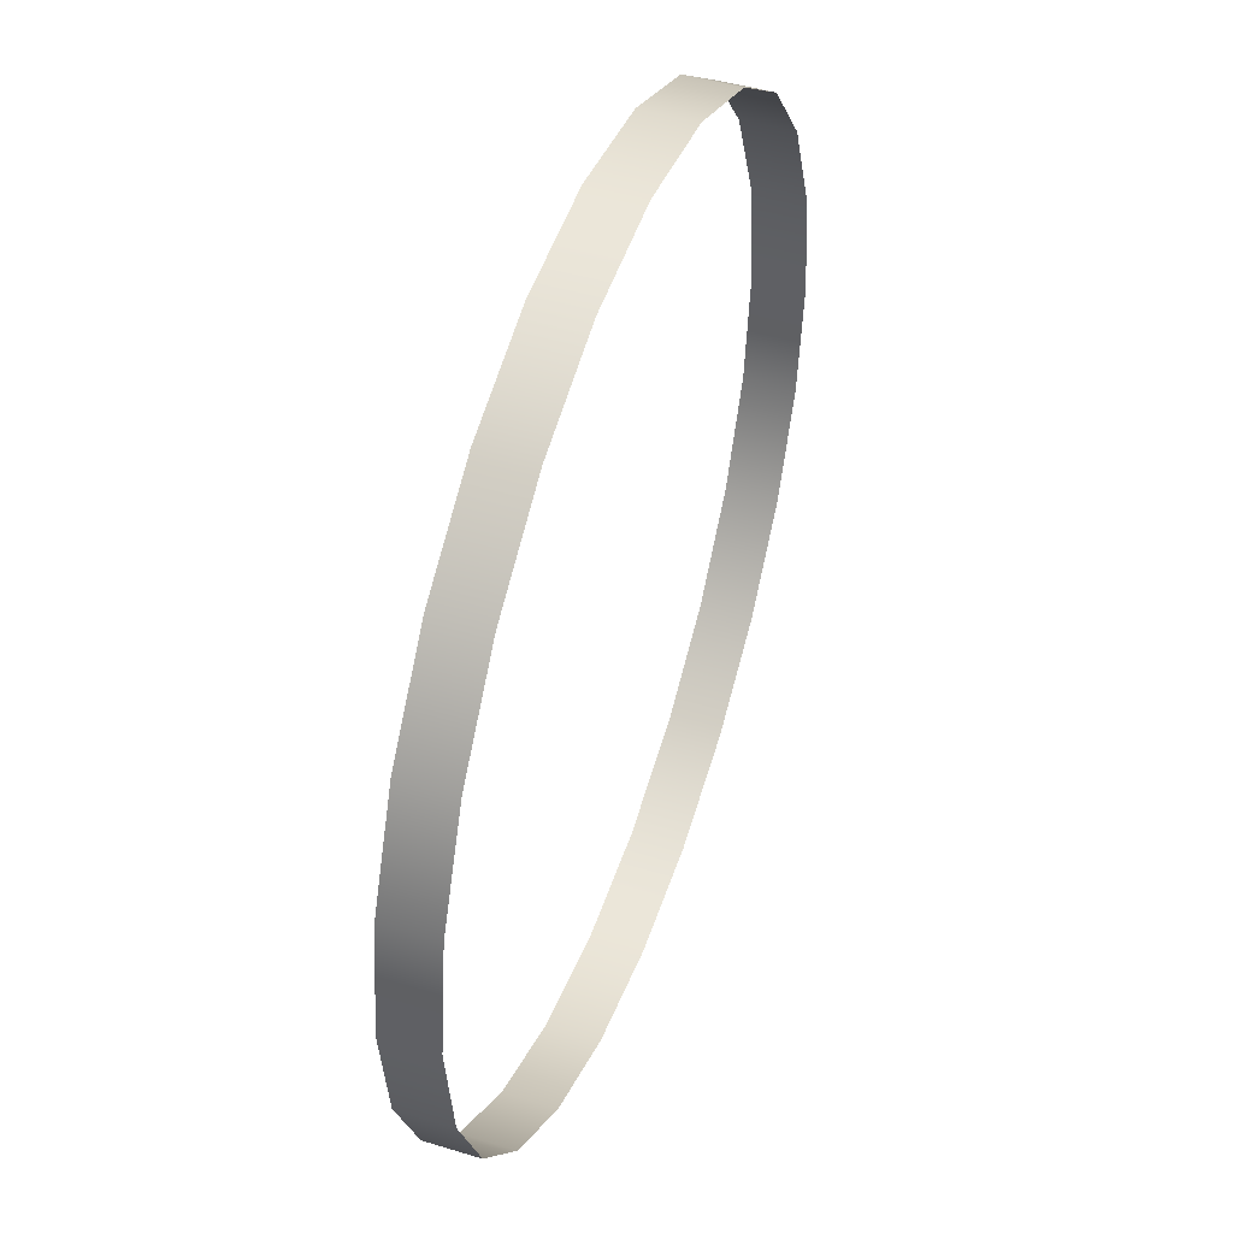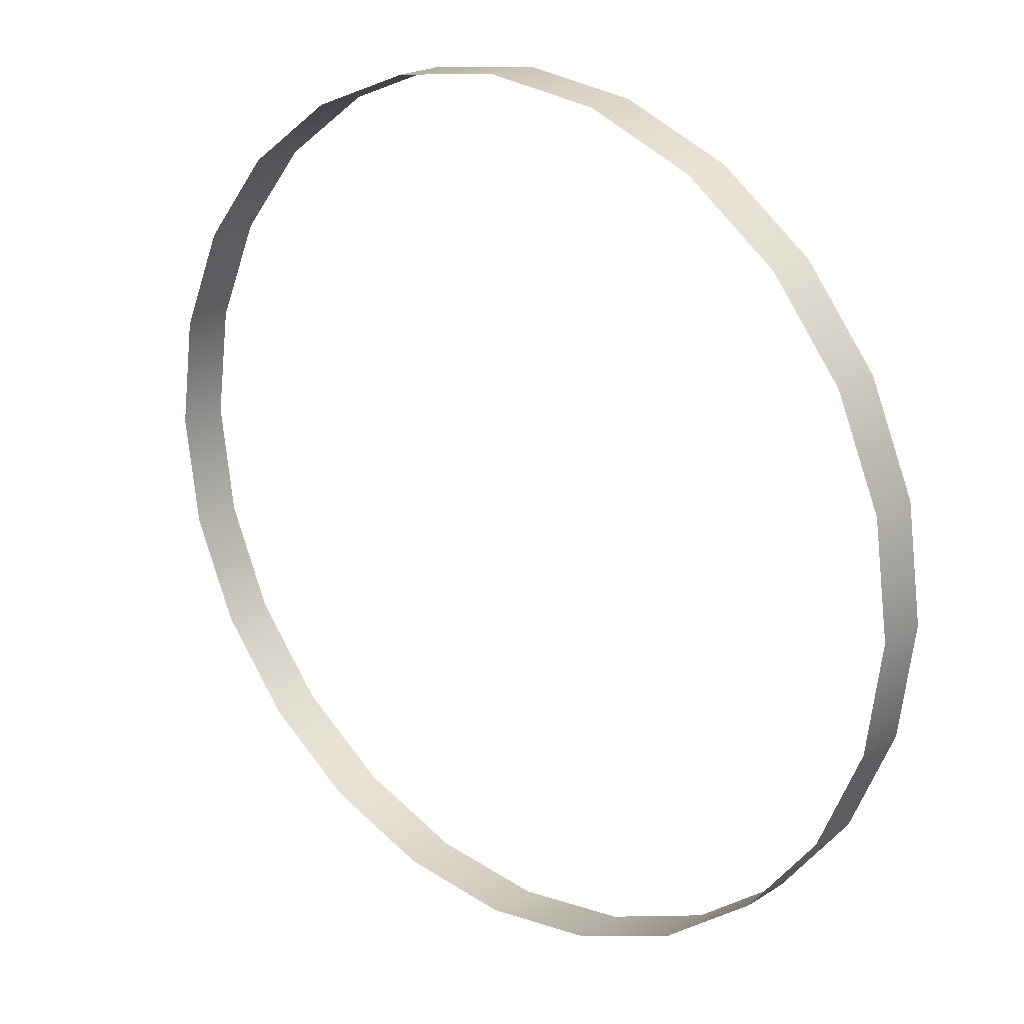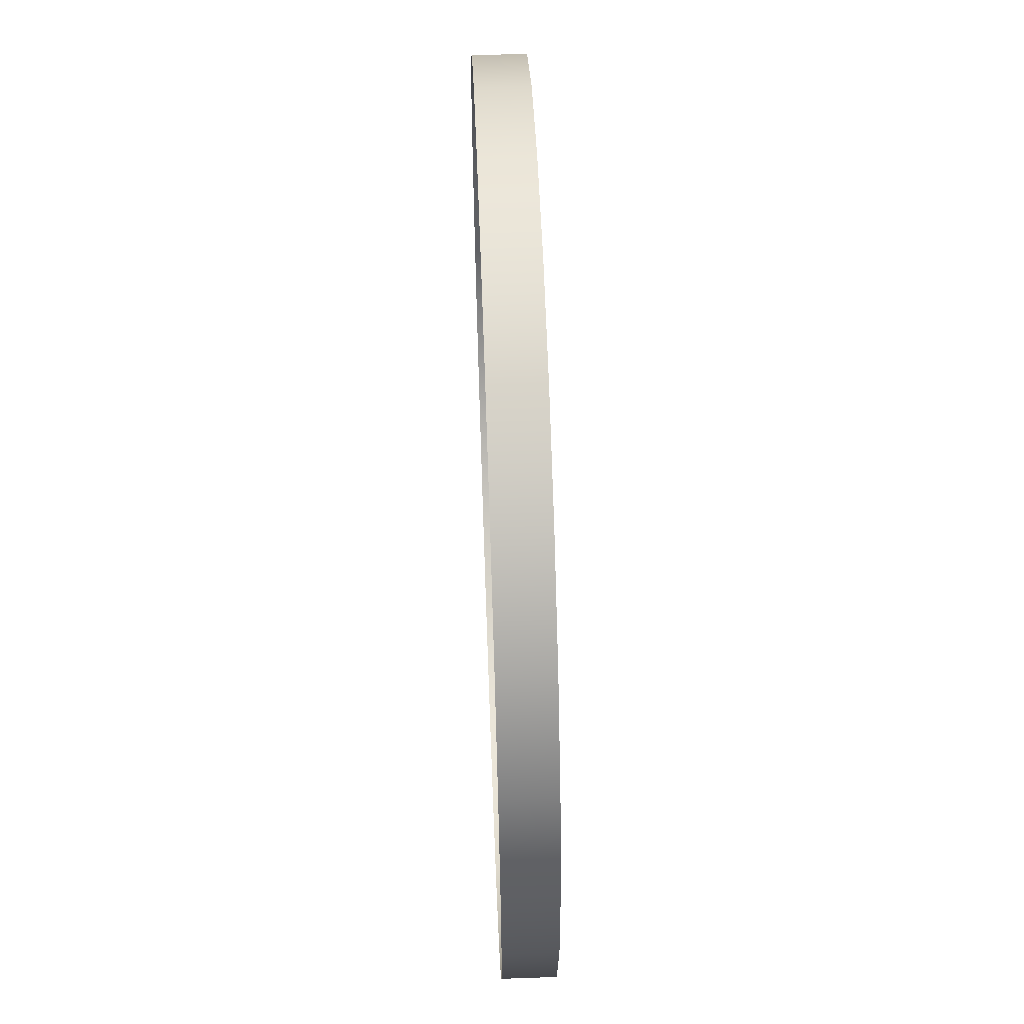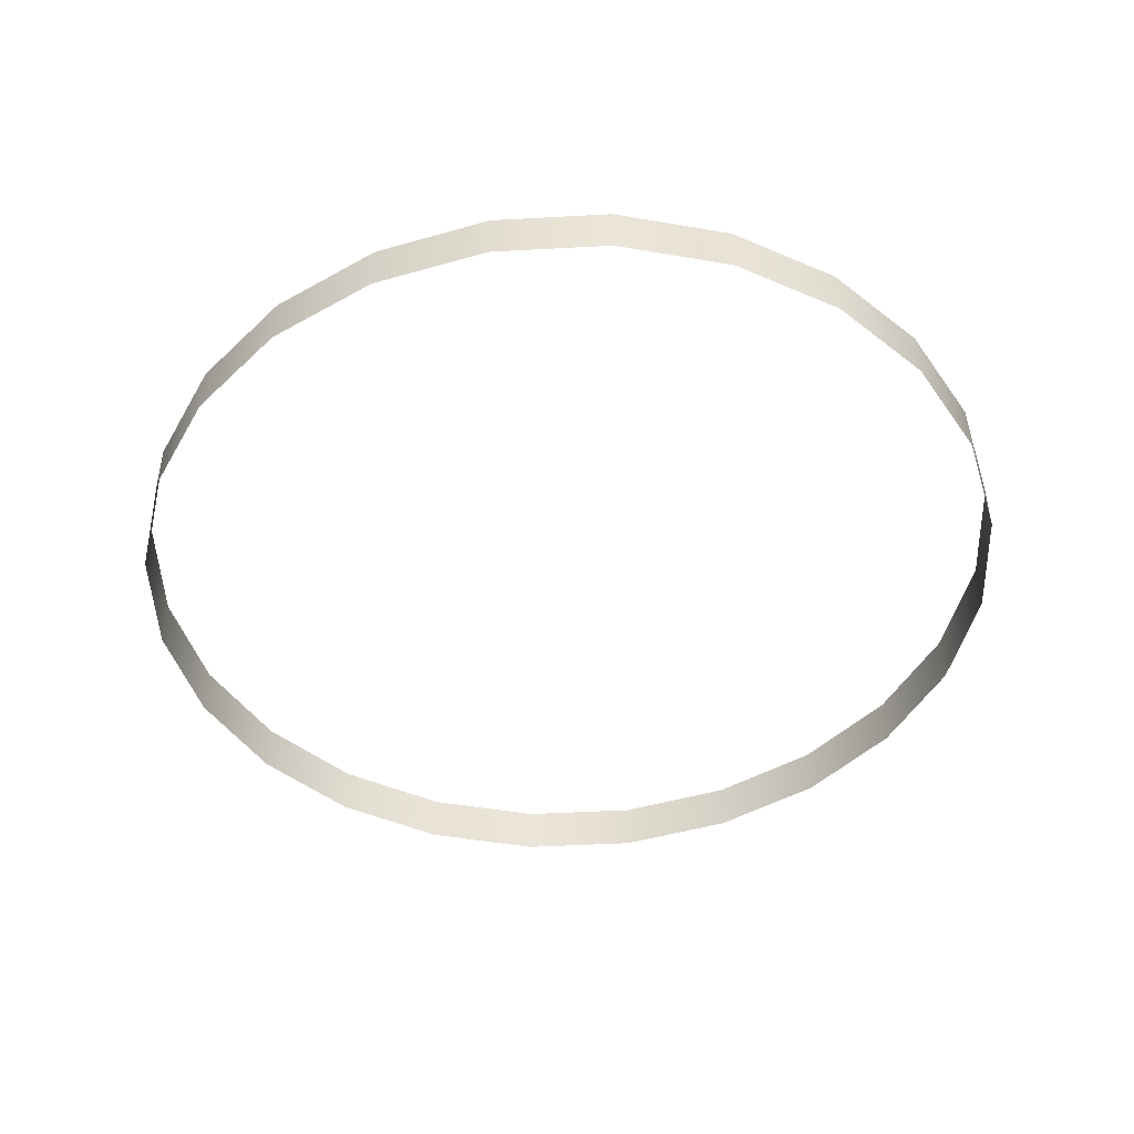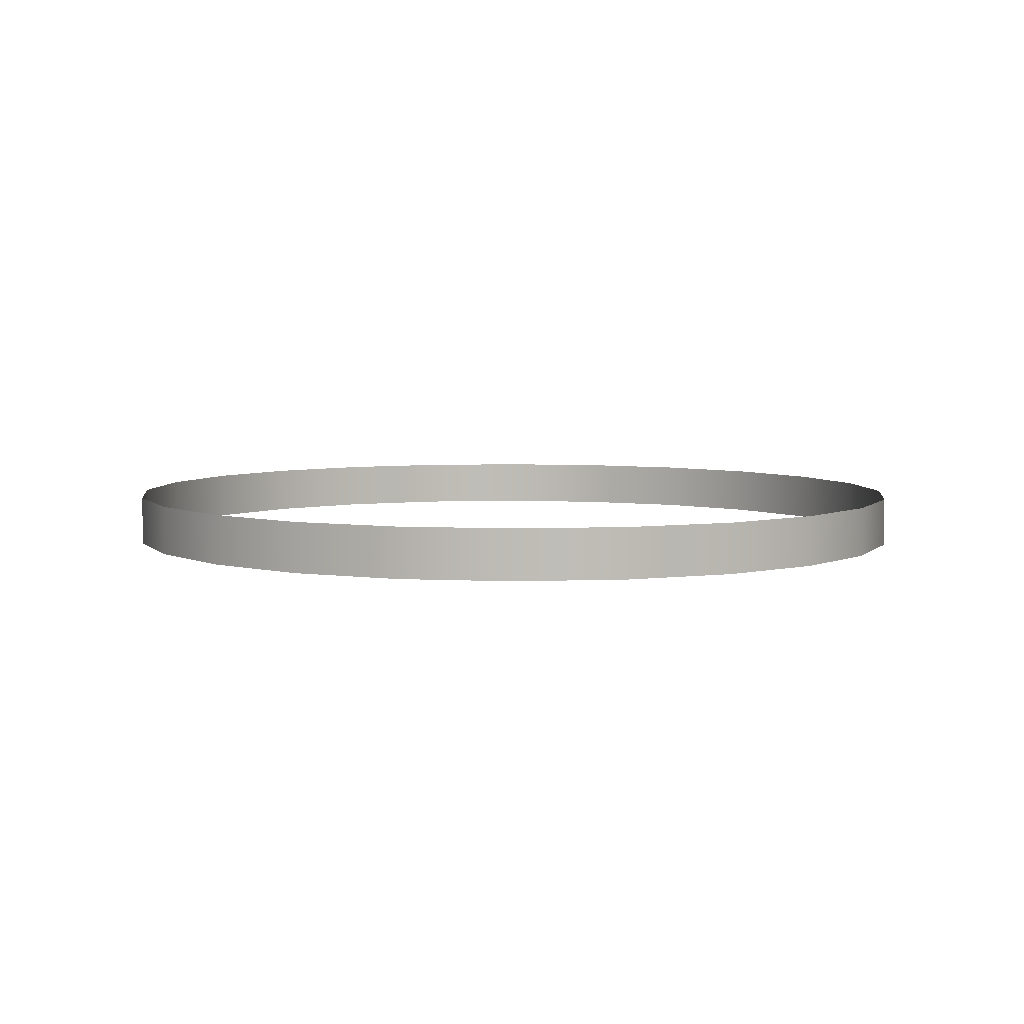
<metadata>
{"format":"obj","ext":"obj","renderer":"f3d","projection":"perspective","resolution":1024,"background":"white","views":[{"elev":46.0,"azim":-70.8,"up":"+Z"},{"elev":20.8,"azim":-138.5,"up":"+Z"},{"elev":61.1,"azim":87.9,"up":"+Z"},{"elev":-46.8,"azim":25.3,"up":"+Y"},{"elev":5.3,"azim":-104.5,"up":"+Y"}]}
</metadata>
<code>
o #ID696
v 0.1021 0.4371 -0.3077
v 0.1034 0.4365 -0.3079
v 0.1021 0.4365 -0.3077
v 0.1034 0.4371 -0.3079
v 0.1034 0.4371 -0.3079
v 0.1021 0.4371 -0.3077
v 0.1034 0.4365 -0.3079
v 0.1021 0.4365 -0.3077
v 0.1046 0.4365 -0.3084
v 0.1046 0.4371 -0.3084
v 0.1046 0.4371 -0.3084
v 0.1046 0.4365 -0.3084
v 0.1008 0.4371 -0.3079
v 0.1008 0.4365 -0.3079
v 0.1008 0.4371 -0.3079
v 0.1008 0.4365 -0.3079
v 0.1056 0.4365 -0.3091
v 0.1056 0.4371 -0.3091
v 0.1056 0.4371 -0.3091
v 0.1056 0.4365 -0.3091
v 0.09956 0.4371 -0.3084
v 0.09956 0.4365 -0.3084
v 0.09956 0.4371 -0.3084
v 0.09956 0.4365 -0.3084
v 0.1064 0.4371 -0.3101
v 0.1064 0.4365 -0.3101
v 0.1064 0.4365 -0.3101
v 0.1064 0.4371 -0.3101
v 0.09852 0.4371 -0.3091
v 0.09852 0.4365 -0.3091
v 0.09852 0.4371 -0.3091
v 0.09852 0.4365 -0.3091
v 0.1069 0.4371 -0.3113
v 0.1069 0.4365 -0.3113
v 0.1069 0.4365 -0.3113
v 0.1069 0.4371 -0.3113
v 0.09772 0.4365 -0.3101
v 0.09772 0.4371 -0.3101
v 0.09772 0.4371 -0.3101
v 0.09772 0.4365 -0.3101
v 0.1071 0.4371 -0.3126
v 0.1071 0.4365 -0.3126
v 0.1071 0.4365 -0.3126
v 0.1071 0.4371 -0.3126
v 0.09722 0.4365 -0.3113
v 0.09722 0.4371 -0.3113
v 0.09722 0.4371 -0.3113
v 0.09722 0.4365 -0.3113
v 0.1069 0.4371 -0.3138
v 0.1069 0.4365 -0.3138
v 0.1069 0.4365 -0.3138
v 0.1069 0.4371 -0.3138
v 0.09705 0.4365 -0.3126
v 0.09705 0.4371 -0.3126
v 0.09705 0.4371 -0.3126
v 0.09705 0.4365 -0.3126
v 0.1064 0.4371 -0.315
v 0.1064 0.4365 -0.315
v 0.1064 0.4365 -0.315
v 0.1064 0.4371 -0.315
v 0.09722 0.4365 -0.3138
v 0.09722 0.4371 -0.3138
v 0.09722 0.4371 -0.3138
v 0.09722 0.4365 -0.3138
v 0.1056 0.4371 -0.316
v 0.1056 0.4365 -0.316
v 0.1056 0.4365 -0.316
v 0.1056 0.4371 -0.316
v 0.09772 0.4365 -0.315
v 0.09772 0.4371 -0.315
v 0.09772 0.4371 -0.315
v 0.09772 0.4365 -0.315
v 0.1046 0.4365 -0.3167
v 0.1046 0.4371 -0.3167
v 0.1046 0.4371 -0.3167
v 0.1046 0.4365 -0.3167
v 0.09852 0.4365 -0.316
v 0.09852 0.4371 -0.316
v 0.09852 0.4371 -0.316
v 0.09852 0.4365 -0.316
v 0.1034 0.4365 -0.3172
v 0.1034 0.4371 -0.3172
v 0.1034 0.4371 -0.3172
v 0.1034 0.4365 -0.3172
v 0.09956 0.4371 -0.3167
v 0.09956 0.4365 -0.3167
v 0.09956 0.4371 -0.3167
v 0.09956 0.4365 -0.3167
v 0.1021 0.4365 -0.3174
v 0.1021 0.4371 -0.3174
v 0.1021 0.4371 -0.3174
v 0.1021 0.4365 -0.3174
v 0.1008 0.4371 -0.3172
v 0.1008 0.4365 -0.3172
v 0.1008 0.4371 -0.3172
v 0.1008 0.4365 -0.3172
f 1 2 3
f 2 1 4
f 5 6 7
f 8 7 6
f 4 9 2
f 9 4 10
f 11 5 12
f 7 12 5
f 13 3 14
f 3 13 1
f 6 15 8
f 16 8 15
f 10 17 9
f 17 10 18
f 19 11 20
f 12 20 11
f 21 14 22
f 14 21 13
f 15 23 16
f 24 16 23
f 25 17 18
f 17 25 26
f 27 28 20
f 19 20 28
f 29 22 30
f 22 29 21
f 23 31 24
f 32 24 31
f 33 26 25
f 26 33 34
f 35 36 27
f 28 27 36
f 37 29 30
f 29 37 38
f 39 40 31
f 32 31 40
f 41 34 33
f 34 41 42
f 43 44 35
f 36 35 44
f 45 38 37
f 38 45 46
f 47 48 39
f 40 39 48
f 49 42 41
f 42 49 50
f 51 52 43
f 44 43 52
f 53 46 45
f 46 53 54
f 55 56 47
f 48 47 56
f 57 50 49
f 50 57 58
f 59 60 51
f 52 51 60
f 61 54 53
f 54 61 62
f 63 64 55
f 56 55 64
f 65 58 57
f 58 65 66
f 67 68 59
f 60 59 68
f 69 62 61
f 62 69 70
f 71 72 63
f 64 63 72
f 65 73 66
f 73 65 74
f 75 68 76
f 67 76 68
f 77 70 69
f 70 77 78
f 79 80 71
f 72 71 80
f 74 81 73
f 81 74 82
f 83 75 84
f 76 84 75
f 85 77 86
f 77 85 78
f 79 87 80
f 88 80 87
f 82 89 81
f 89 82 90
f 91 83 92
f 84 92 83
f 93 86 94
f 86 93 85
f 87 95 88
f 96 88 95
f 90 94 89
f 94 90 93
f 95 91 96
f 92 96 91

</code>
